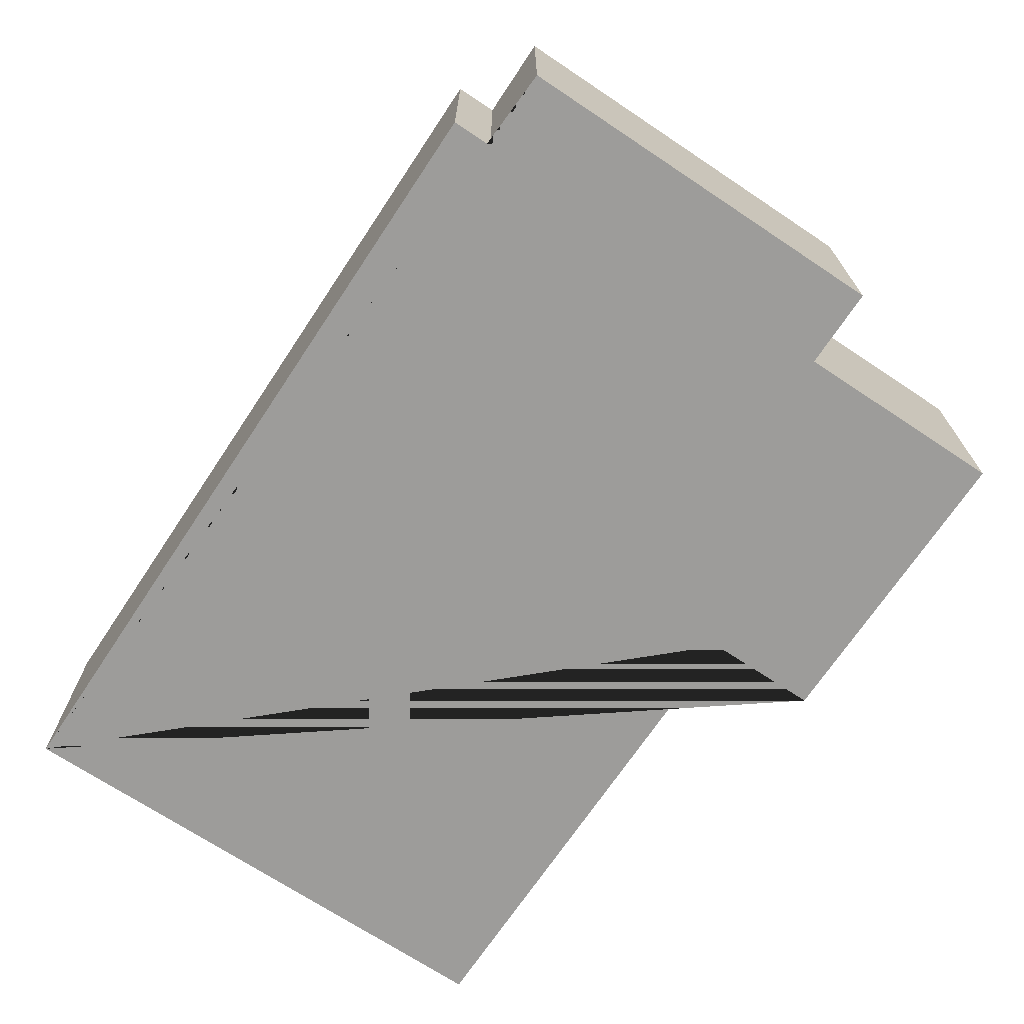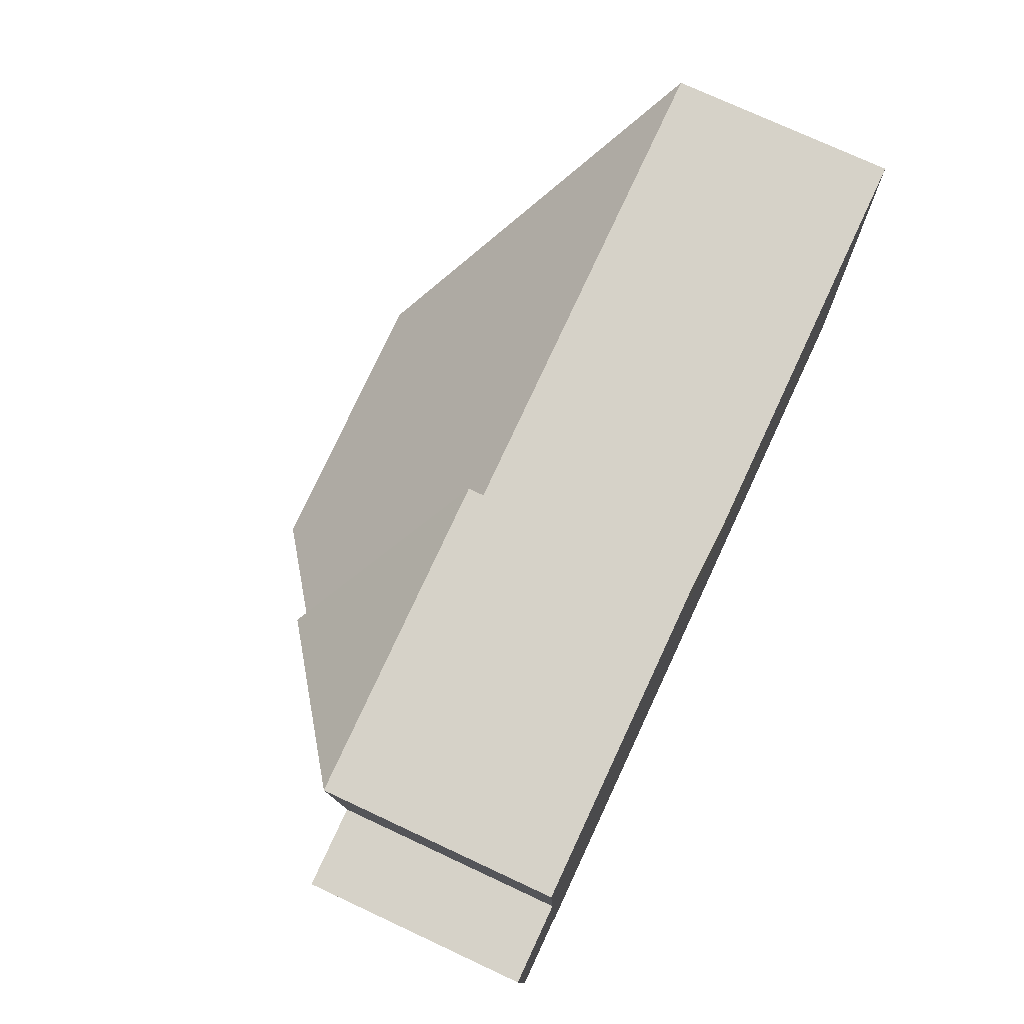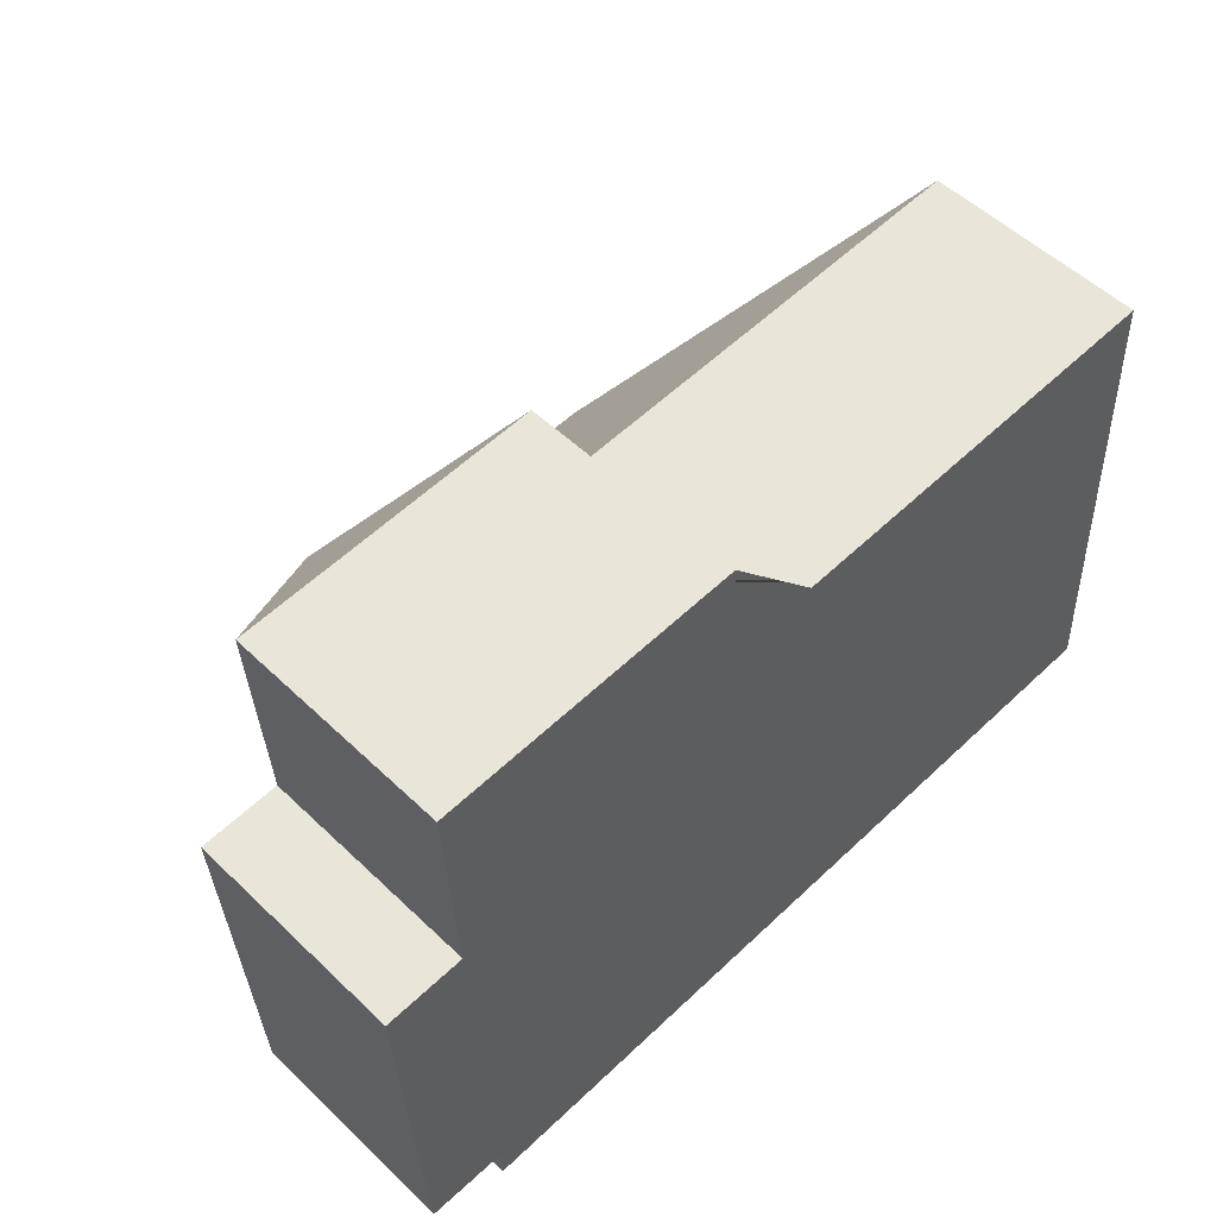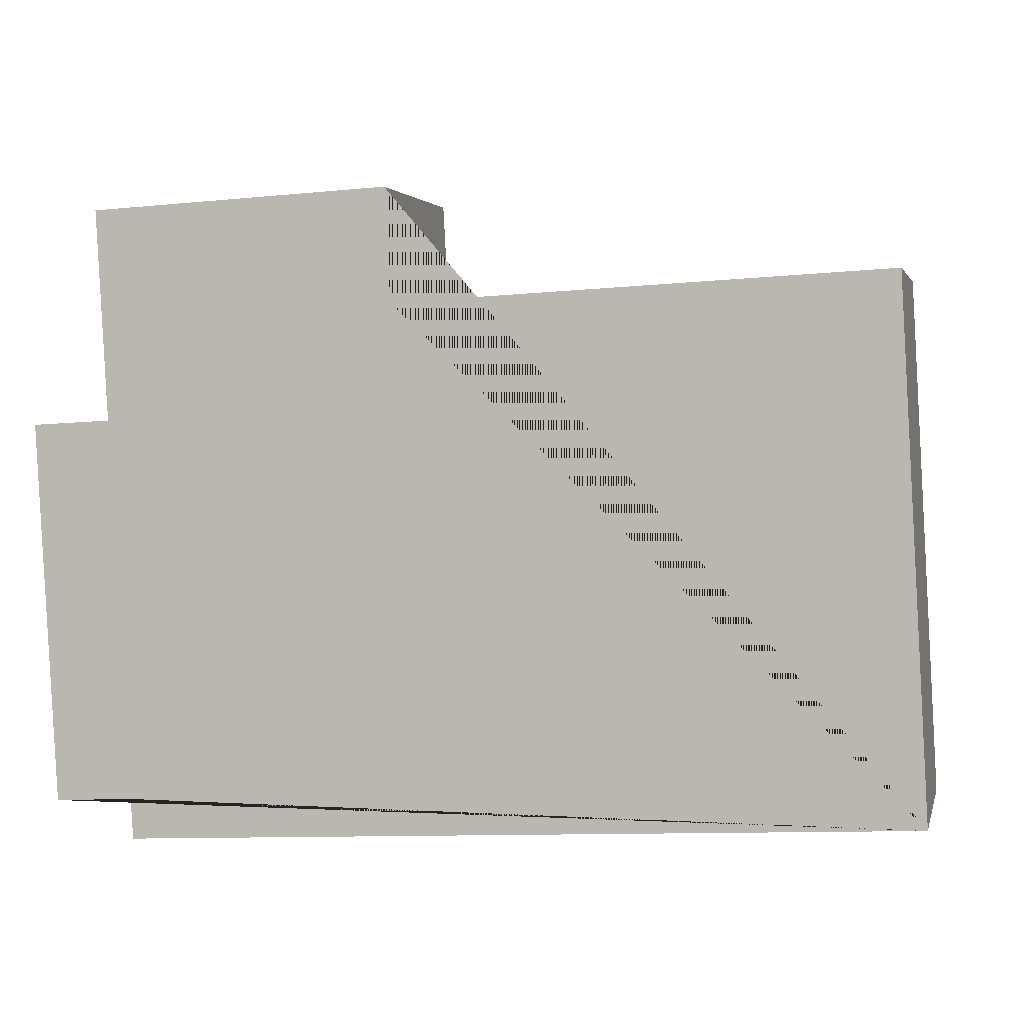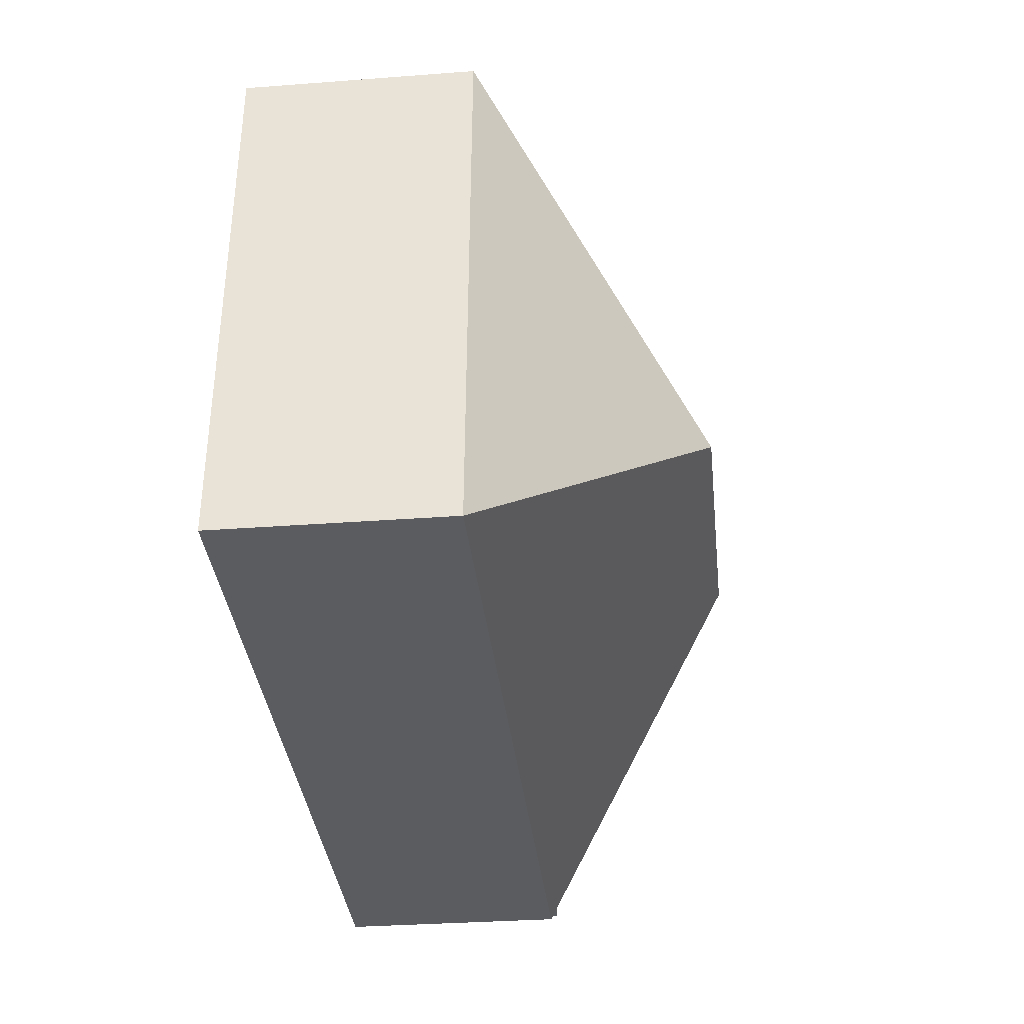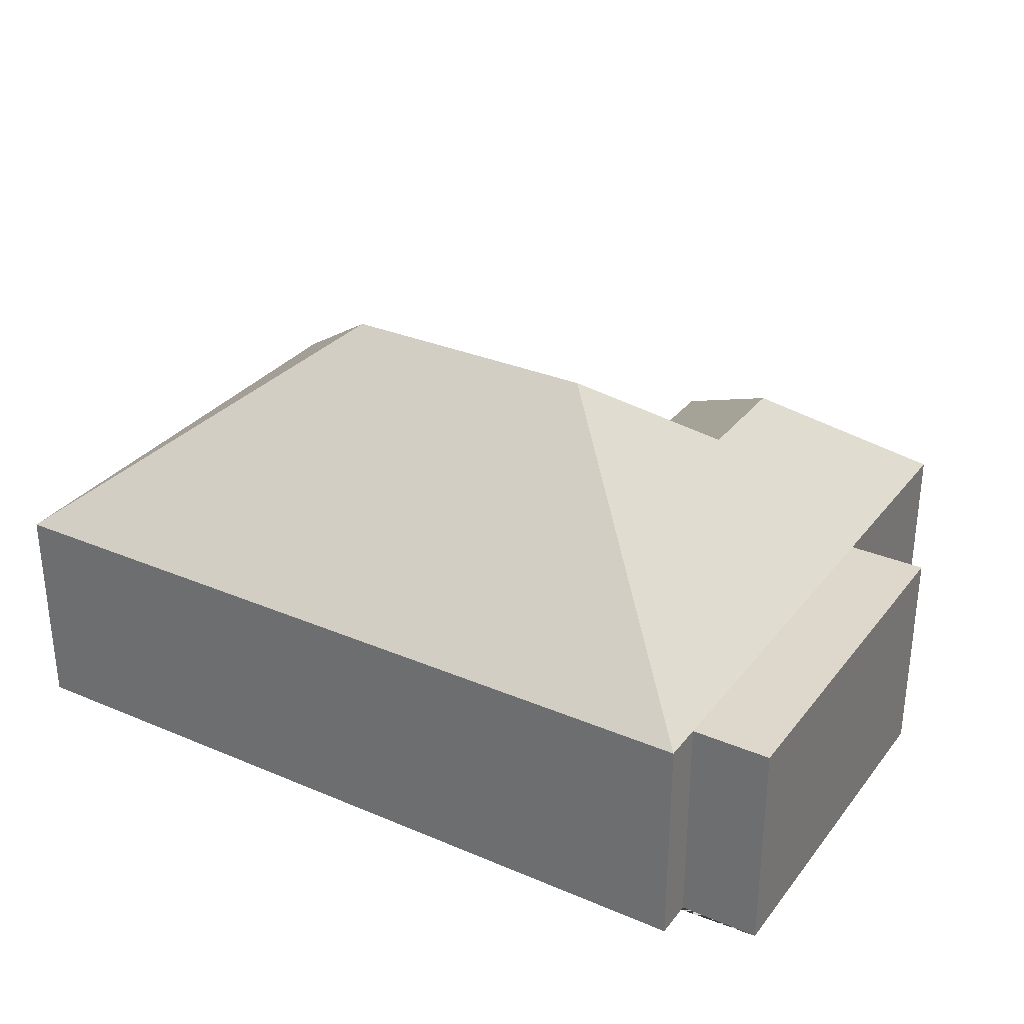
<metadata>
{"format":"obj","ext":"obj","renderer":"f3d","projection":"perspective","resolution":1024,"background":"white","views":[{"elev":-70.2,"azim":-126.8,"up":"+Y"},{"elev":74.7,"azim":-65.0,"up":"+Z"},{"elev":53.2,"azim":-44.4,"up":"+Z"},{"elev":2.7,"azim":13.2,"up":"+Z"},{"elev":-32.0,"azim":96.1,"up":"+Z"},{"elev":31.2,"azim":-152.0,"up":"+Y"}]}
</metadata>
<code>
o CG10_500_038070_0032
v 316.6 75 -216
v 306.9 75 -39.91
v 220.7 145 -134.4
v 141.6 75 -48.97
v 139.5 75 -10.93
v 130 145 -139.4
v 90.66 114.5 -102.4
v 88.6 114.5 -64.89
v 37.61 75 -16.51
v 41.52 75 -87.69
v 49.38 75 -230.7
v 48.63 75 -217
v 14.62 75 -89.16
v 21.71 75 -218.5
v 316.6 0 -216
v 306.9 0 -39.91
v 141.6 0 -48.97
v 139.5 0 -10.93
v 37.61 0 -16.51
v 41.52 0 -87.69
v 14.62 0 -89.16
v 21.71 0 -218.5
v 48.63 0 -217
v 49.38 0 -230.7
f 9 5 8
f 5 4 7 8
f 4 2 3 6 7
f 3 1 2
f 11 6 3 1
f 11 12 10 9 8 7 6
f 12 14 13 10
f 15 16 17 18 19 20 21 22 23 24
f 1 15 16 2
f 2 16 17 4
f 4 17 18 5
f 5 18 19 9
f 9 19 20 10
f 10 20 21 13
f 13 21 22 14
f 14 22 23 12
f 12 23 24 11
f 11 24 15 1

</code>
